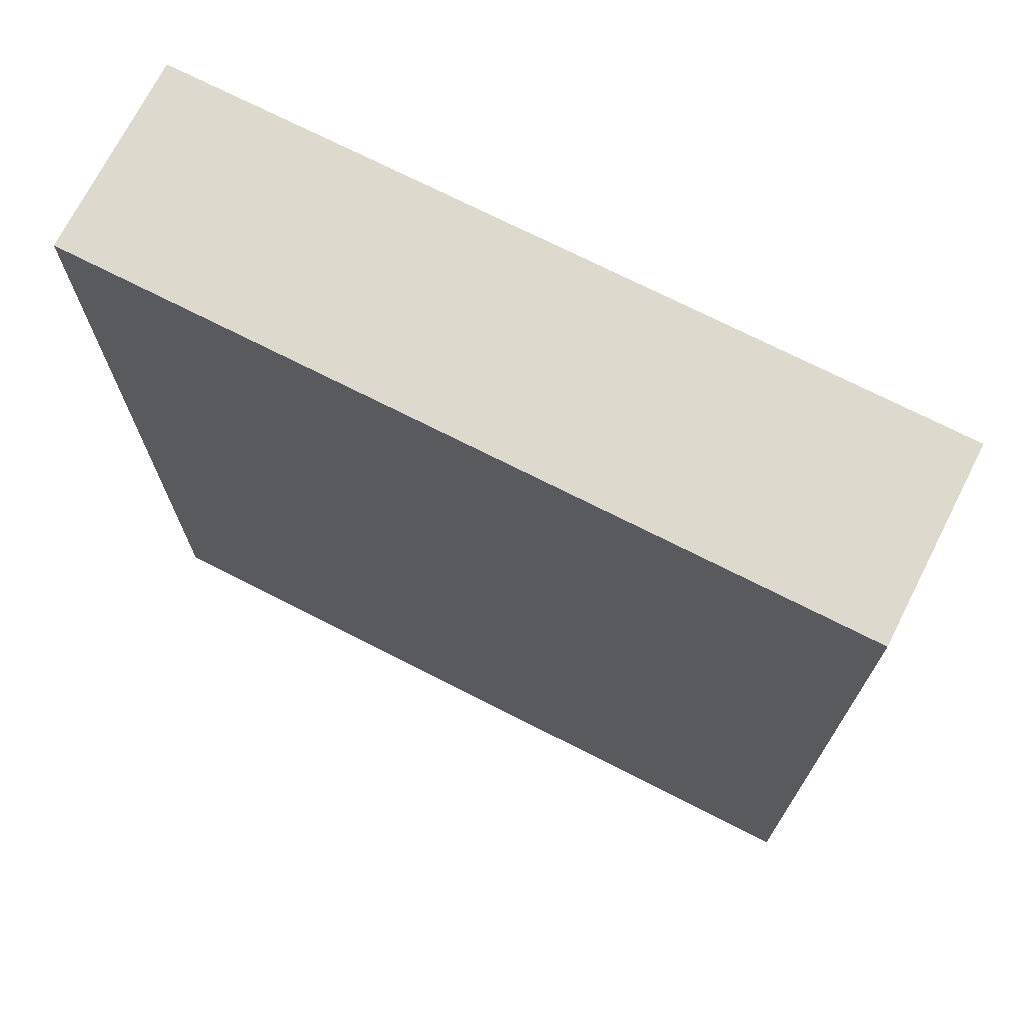
<metadata>
{"format":"obj","ext":"obj","renderer":"f3d","projection":"perspective","resolution":1024,"background":"white","views":[{"elev":72.0,"azim":-153.0,"up":"+Z"}]}
</metadata>
<code>
v -0.6381 -0.1596 -0.7532
v 0.6381 -0.1596 -0.7532
v -0.6381 -0.1596 0.7532
v 0.6381 -0.1596 0.7532
v -0.6381 0.1596 -0.7532
v 0.6381 0.1596 -0.7532
v -0.6381 0.1596 0.7532
v 0.6381 0.1596 0.7532
v 0 0.1596 0
v 0.6381 0.1596 0
v 0 0.1596 -0.7532
v -0.6381 0.1596 0
v 0 0.1596 0.7532
v -0.6381 -0.1596 0
v -0.6381 0 0
v -0.6381 0 -0.7532
v -0.6381 0 0.7532
v 0 -0.1596 -0.7532
v 0 -0.1596 0
v 0.6381 -0.1596 0
v 0 -0.1596 0.7532
v 0.6381 0 -0.7532
v 0.6381 0 0
v 0.6381 0 0.7532
v 0 0 0.7532
v 0 0 -0.7532
v -0.319 0.1596 -0.3766
v 0 0.1596 -0.3766
v -0.319 0.1596 -0.7532
v 0.319 0.1596 0.3766
v 0.6381 0.1596 0.3766
v 0.319 0.1596 0
v 0.6381 0.1596 -0.3766
v 0.319 0.1596 -0.7532
v 0.319 0.1596 -0.3766
v -0.6381 0.1596 -0.3766
v -0.319 0.1596 0
v -0.6381 0.1596 0.3766
v -0.319 0.1596 0.7532
v -0.319 0.1596 0.3766
v 0.319 0.1596 0.7532
v 0 0.1596 0.3766
v -0.6381 -0.1596 -0.3766
v -0.6381 -0.07982 -0.3766
v -0.6381 -0.07982 -0.7532
v -0.6381 -0.1596 0.3766
v -0.6381 -0.07982 0.3766
v -0.6381 -0.07982 0
v -0.6381 0.07982 -0.3766
v -0.6381 0.07982 -0.7532
v -0.6381 0 -0.3766
v -0.6381 -0.07982 0.7532
v -0.6381 0 0.3766
v -0.6381 0.07982 0.7532
v -0.6381 0.07982 0.3766
v -0.6381 0.07982 0
v -0.319 -0.1596 -0.7532
v -0.319 -0.1596 -0.3766
v 0.319 -0.1596 -0.7532
v 0.319 -0.1596 -0.3766
v 0 -0.1596 -0.3766
v -0.319 -0.1596 0.3766
v -0.319 -0.1596 0
v 0.6381 -0.1596 -0.3766
v 0.319 -0.1596 0
v 0.6381 -0.1596 0.3766
v 0.319 -0.1596 0.7532
v 0.319 -0.1596 0.3766
v -0.319 -0.1596 0.7532
v 0 -0.1596 0.3766
v 0.6381 -0.07982 -0.7532
v 0.6381 0 -0.3766
v 0.6381 -0.07982 -0.3766
v 0.6381 0.07982 -0.7532
v 0.6381 0.07982 -0.3766
v 0.6381 0.07982 0.3766
v 0.6381 0.07982 0
v 0.6381 -0.07982 0
v 0.6381 0.07982 0.7532
v 0.6381 0 0.3766
v 0.6381 -0.07982 0.7532
v 0.6381 -0.07982 0.3766
v 0 -0.07982 0.7532
v -0.319 -0.07982 0.7532
v 0.319 -0.07982 0.7532
v 0.319 0.07982 0.7532
v 0.319 0 0.7532
v -0.319 0 0.7532
v 0 0.07982 0.7532
v -0.319 0.07982 0.7532
v -0.319 -0.07982 -0.7532
v -0.319 0.07982 -0.7532
v -0.319 0 -0.7532
v 0.319 -0.07982 -0.7532
v 0 -0.07982 -0.7532
v 0.319 0 -0.7532
v 0 0.07982 -0.7532
v 0.319 0.07982 -0.7532
v -0.4786 0.1596 -0.5649
v -0.319 0.1596 -0.5649
v -0.4786 0.1596 -0.7532
v -0.1595 0.1596 -0.1883
v 0 0.1596 -0.1883
v -0.1595 0.1596 -0.3766
v 0 0.1596 -0.5649
v -0.1595 0.1596 -0.7532
v -0.1595 0.1596 -0.5649
v 0.1595 0.1596 0.1883
v 0.319 0.1596 0.1883
v 0.1595 0.1596 0
v 0.4786 0.1596 0.5649
v 0.6381 0.1596 0.5649
v 0.4786 0.1596 0.3766
v 0.6381 0.1596 0.1883
v 0.4786 0.1596 0
v 0.4786 0.1596 0.1883
v 0.6381 0.1596 -0.1883
v 0.4786 0.1596 -0.3766
v 0.4786 0.1596 -0.1883
v 0.6381 0.1596 -0.5649
v 0.4786 0.1596 -0.7532
v 0.4786 0.1596 -0.5649
v 0.1595 0.1596 -0.7532
v 0.1595 0.1596 -0.5649
v 0.319 0.1596 -0.5649
v 0.1595 0.1596 -0.1883
v 0.319 0.1596 -0.1883
v 0.1595 0.1596 -0.3766
v -0.6381 0.1596 -0.5649
v -0.4786 0.1596 -0.3766
v -0.6381 0.1596 -0.1883
v -0.4786 0.1596 0
v -0.4786 0.1596 -0.1883
v -0.1595 0.1596 0
v -0.319 0.1596 -0.1883
v -0.6381 0.1596 0.1883
v -0.4786 0.1596 0.3766
v -0.4786 0.1596 0.1883
v -0.6381 0.1596 0.5649
v -0.4786 0.1596 0.7532
v -0.4786 0.1596 0.5649
v -0.1595 0.1596 0.7532
v -0.1595 0.1596 0.5649
v -0.319 0.1596 0.5649
v 0.1595 0.1596 0.7532
v 0.1595 0.1596 0.5649
v 0 0.1596 0.5649
v 0.4786 0.1596 0.7532
v 0.319 0.1596 0.5649
v 0 0.1596 0.1883
v 0.1595 0.1596 0.3766
v -0.319 0.1596 0.1883
v -0.1595 0.1596 0.3766
v -0.1595 0.1596 0.1883
v -0.6381 -0.1596 -0.5649
v -0.6381 -0.1197 -0.5649
v -0.6381 -0.1197 -0.7532
v -0.6381 -0.1596 -0.1883
v -0.6381 -0.1197 -0.1883
v -0.6381 -0.1197 -0.3766
v -0.6381 -0.03991 -0.5649
v -0.6381 -0.03991 -0.7532
v -0.6381 -0.07982 -0.5649
v -0.6381 -0.1596 0.1883
v -0.6381 -0.1197 0.1883
v -0.6381 -0.1197 0
v -0.6381 -0.1596 0.5649
v -0.6381 -0.1197 0.5649
v -0.6381 -0.1197 0.3766
v -0.6381 -0.03991 0.1883
v -0.6381 -0.03991 0
v -0.6381 -0.07982 0.1883
v -0.6381 0.03991 -0.1883
v -0.6381 0.03991 -0.3766
v -0.6381 0 -0.1883
v -0.6381 0.1197 -0.5649
v -0.6381 0.1197 -0.7532
v -0.6381 0.07982 -0.5649
v -0.6381 0.03991 -0.7532
v -0.6381 0 -0.5649
v -0.6381 0.03991 -0.5649
v -0.6381 -0.07982 -0.1883
v -0.6381 -0.03991 -0.1883
v -0.6381 -0.03991 -0.3766
v -0.6381 -0.1197 0.7532
v -0.6381 -0.07982 0.5649
v -0.6381 -0.03991 0.7532
v -0.6381 0 0.5649
v -0.6381 -0.03991 0.5649
v -0.6381 0 0.1883
v -0.6381 -0.03991 0.3766
v -0.6381 0.03991 0.7532
v -0.6381 0.07982 0.5649
v -0.6381 0.03991 0.5649
v -0.6381 0.1197 0.7532
v -0.6381 0.1197 0.5649
v -0.6381 0.1197 0.1883
v -0.6381 0.1197 0.3766
v -0.6381 0.1197 -0.1883
v -0.6381 0.1197 0
v -0.6381 0.1197 -0.3766
v -0.6381 0.03991 0
v -0.6381 0.07982 -0.1883
v -0.6381 0.03991 0.3766
v -0.6381 0.07982 0.1883
v -0.6381 0.03991 0.1883
v -0.4786 -0.1596 -0.7532
v -0.4786 -0.1596 -0.5649
v -0.1595 -0.1596 -0.7532
v -0.1595 -0.1596 -0.5649
v -0.319 -0.1596 -0.5649
v -0.4786 -0.1596 -0.1883
v -0.4786 -0.1596 -0.3766
v 0.1595 -0.1596 -0.7532
v 0.1595 -0.1596 -0.5649
v 0 -0.1596 -0.5649
v 0.4786 -0.1596 -0.7532
v 0.4786 -0.1596 -0.5649
v 0.319 -0.1596 -0.5649
v 0.1595 -0.1596 -0.1883
v 0 -0.1596 -0.1883
v 0.1595 -0.1596 -0.3766
v -0.1595 -0.1596 0.1883
v -0.319 -0.1596 0.1883
v -0.1595 -0.1596 0
v -0.4786 -0.1596 0.5649
v -0.4786 -0.1596 0.3766
v -0.4786 -0.1596 0
v -0.4786 -0.1596 0.1883
v -0.1595 -0.1596 -0.3766
v -0.1595 -0.1596 -0.1883
v -0.319 -0.1596 -0.1883
v 0.6381 -0.1596 -0.5649
v 0.4786 -0.1596 -0.3766
v 0.6381 -0.1596 -0.1883
v 0.4786 -0.1596 0
v 0.4786 -0.1596 -0.1883
v 0.1595 -0.1596 0
v 0.319 -0.1596 -0.1883
v 0.6381 -0.1596 0.1883
v 0.4786 -0.1596 0.3766
v 0.4786 -0.1596 0.1883
v 0.6381 -0.1596 0.5649
v 0.4786 -0.1596 0.7532
v 0.4786 -0.1596 0.5649
v 0.1595 -0.1596 0.7532
v 0.1595 -0.1596 0.5649
v 0.319 -0.1596 0.5649
v -0.1595 -0.1596 0.7532
v -0.1595 -0.1596 0.5649
v 0 -0.1596 0.5649
v -0.4786 -0.1596 0.7532
v -0.319 -0.1596 0.5649
v 0 -0.1596 0.1883
v -0.1595 -0.1596 0.3766
v 0.319 -0.1596 0.1883
v 0.1595 -0.1596 0.3766
v 0.1595 -0.1596 0.1883
v 0.6381 -0.1197 -0.7532
v 0.6381 -0.07982 -0.5649
v 0.6381 -0.1197 -0.5649
v 0.6381 -0.03991 -0.7532
v 0.6381 0 -0.5649
v 0.6381 -0.03991 -0.5649
v 0.6381 0 -0.1883
v 0.6381 -0.03991 -0.1883
v 0.6381 -0.03991 -0.3766
v 0.6381 0.03991 -0.7532
v 0.6381 0.07982 -0.5649
v 0.6381 0.03991 -0.5649
v 0.6381 0.1197 -0.7532
v 0.6381 0.1197 -0.5649
v 0.6381 0.1197 -0.1883
v 0.6381 0.1197 -0.3766
v 0.6381 0.1197 0.1883
v 0.6381 0.1197 0
v 0.6381 0.1197 0.5649
v 0.6381 0.1197 0.3766
v 0.6381 0.03991 0.1883
v 0.6381 0.03991 0
v 0.6381 0.07982 0.1883
v 0.6381 0.03991 -0.3766
v 0.6381 0.07982 -0.1883
v 0.6381 0.03991 -0.1883
v 0.6381 -0.1197 -0.3766
v 0.6381 -0.03991 0
v 0.6381 -0.07982 -0.1883
v 0.6381 -0.1197 0
v 0.6381 -0.1197 -0.1883
v 0.6381 0.03991 0.3766
v 0.6381 0 0.1883
v 0.6381 0.1197 0.7532
v 0.6381 0.07982 0.5649
v 0.6381 0.03991 0.7532
v 0.6381 0 0.5649
v 0.6381 0.03991 0.5649
v 0.6381 -0.03991 0.7532
v 0.6381 -0.07982 0.5649
v 0.6381 -0.03991 0.5649
v 0.6381 -0.1197 0.7532
v 0.6381 -0.1197 0.5649
v 0.6381 -0.1197 0.1883
v 0.6381 -0.1197 0.3766
v 0.6381 -0.03991 0.1883
v 0.6381 -0.03991 0.3766
v 0.6381 -0.07982 0.1883
v -0.319 -0.1197 0.7532
v -0.4786 -0.1197 0.7532
v 0 -0.1197 0.7532
v -0.1595 -0.1197 0.7532
v 0 -0.03991 0.7532
v -0.1595 -0.03991 0.7532
v -0.1595 -0.07982 0.7532
v 0.319 -0.1197 0.7532
v 0.1595 -0.1197 0.7532
v 0.4786 -0.1197 0.7532
v 0.4786 -0.03991 0.7532
v 0.4786 -0.07982 0.7532
v 0.4786 0.03991 0.7532
v 0.4786 0 0.7532
v 0.4786 0.1197 0.7532
v 0.4786 0.07982 0.7532
v 0.1595 0.03991 0.7532
v 0.1595 0 0.7532
v 0.319 0.03991 0.7532
v 0.1595 -0.07982 0.7532
v 0.319 -0.03991 0.7532
v 0.1595 -0.03991 0.7532
v -0.4786 -0.07982 0.7532
v -0.1595 0 0.7532
v -0.319 -0.03991 0.7532
v -0.4786 0 0.7532
v -0.4786 -0.03991 0.7532
v 0.1595 0.07982 0.7532
v 0 0.03991 0.7532
v 0.319 0.1197 0.7532
v 0 0.1197 0.7532
v 0.1595 0.1197 0.7532
v -0.319 0.1197 0.7532
v -0.1595 0.1197 0.7532
v -0.4786 0.1197 0.7532
v -0.4786 0.03991 0.7532
v -0.4786 0.07982 0.7532
v -0.1595 0.03991 0.7532
v -0.1595 0.07982 0.7532
v -0.319 0.03991 0.7532
v -0.4786 -0.1197 -0.7532
v -0.4786 -0.03991 -0.7532
v -0.4786 -0.07982 -0.7532
v -0.1595 -0.1197 -0.7532
v -0.319 -0.1197 -0.7532
v -0.4786 0.03991 -0.7532
v -0.4786 0 -0.7532
v -0.4786 0.1197 -0.7532
v -0.4786 0.07982 -0.7532
v -0.1595 0.03991 -0.7532
v -0.1595 0 -0.7532
v -0.319 0.03991 -0.7532
v 0.1595 -0.03991 -0.7532
v 0.1595 -0.07982 -0.7532
v 0 -0.03991 -0.7532
v 0.4786 -0.1197 -0.7532
v 0.319 -0.1197 -0.7532
v 0 -0.1197 -0.7532
v 0.1595 -0.1197 -0.7532
v -0.319 -0.03991 -0.7532
v -0.1595 -0.03991 -0.7532
v -0.1595 -0.07982 -0.7532
v 0.4786 -0.07982 -0.7532
v 0.1595 0 -0.7532
v 0.319 -0.03991 -0.7532
v 0.4786 0 -0.7532
v 0.4786 -0.03991 -0.7532
v -0.1595 0.07982 -0.7532
v 0 0.03991 -0.7532
v -0.319 0.1197 -0.7532
v 0 0.1197 -0.7532
v -0.1595 0.1197 -0.7532
v 0.319 0.1197 -0.7532
v 0.1595 0.1197 -0.7532
v 0.4786 0.1197 -0.7532
v 0.4786 0.03991 -0.7532
v 0.4786 0.07982 -0.7532
v 0.1595 0.03991 -0.7532
v 0.1595 0.07982 -0.7532
v 0.319 0.03991 -0.7532
f 5 99 101
f 99 27 100
f 100 29 101
f 99 100 101
f 27 102 104
f 102 9 103
f 103 28 104
f 102 103 104
f 28 105 107
f 105 11 106
f 106 29 107
f 105 106 107
f 27 104 100
f 104 28 107
f 107 29 100
f 104 107 100
f 9 108 110
f 108 30 109
f 109 32 110
f 108 109 110
f 30 111 113
f 111 8 112
f 112 31 113
f 111 112 113
f 31 114 116
f 114 10 115
f 115 32 116
f 114 115 116
f 30 113 109
f 113 31 116
f 116 32 109
f 113 116 109
f 10 117 119
f 117 33 118
f 118 35 119
f 117 118 119
f 33 120 122
f 120 6 121
f 121 34 122
f 120 121 122
f 34 123 125
f 123 11 124
f 124 35 125
f 123 124 125
f 33 122 118
f 122 34 125
f 125 35 118
f 122 125 118
f 9 110 103
f 110 32 126
f 126 28 103
f 110 126 103
f 32 115 127
f 115 10 119
f 119 35 127
f 115 119 127
f 35 124 128
f 124 11 105
f 105 28 128
f 124 105 128
f 32 127 126
f 127 35 128
f 128 28 126
f 127 128 126
f 5 129 99
f 129 36 130
f 130 27 99
f 129 130 99
f 36 131 133
f 131 12 132
f 132 37 133
f 131 132 133
f 37 134 135
f 134 9 102
f 102 27 135
f 134 102 135
f 36 133 130
f 133 37 135
f 135 27 130
f 133 135 130
f 12 136 138
f 136 38 137
f 137 40 138
f 136 137 138
f 38 139 141
f 139 7 140
f 140 39 141
f 139 140 141
f 39 142 144
f 142 13 143
f 143 40 144
f 142 143 144
f 38 141 137
f 141 39 144
f 144 40 137
f 141 144 137
f 13 145 147
f 145 41 146
f 146 42 147
f 145 146 147
f 41 148 149
f 148 8 111
f 111 30 149
f 148 111 149
f 30 108 151
f 108 9 150
f 150 42 151
f 108 150 151
f 41 149 146
f 149 30 151
f 151 42 146
f 149 151 146
f 12 138 132
f 138 40 152
f 152 37 132
f 138 152 132
f 40 143 153
f 143 13 147
f 147 42 153
f 143 147 153
f 42 150 154
f 150 9 134
f 134 37 154
f 150 134 154
f 40 153 152
f 153 42 154
f 154 37 152
f 153 154 152
f 1 155 157
f 155 43 156
f 156 45 157
f 155 156 157
f 43 158 160
f 158 14 159
f 159 44 160
f 158 159 160
f 44 161 163
f 161 16 162
f 162 45 163
f 161 162 163
f 43 160 156
f 160 44 163
f 163 45 156
f 160 163 156
f 14 164 166
f 164 46 165
f 165 48 166
f 164 165 166
f 46 167 169
f 167 3 168
f 168 47 169
f 167 168 169
f 47 170 172
f 170 15 171
f 171 48 172
f 170 171 172
f 46 169 165
f 169 47 172
f 172 48 165
f 169 172 165
f 15 173 175
f 173 49 174
f 174 51 175
f 173 174 175
f 49 176 178
f 176 5 177
f 177 50 178
f 176 177 178
f 50 179 181
f 179 16 180
f 180 51 181
f 179 180 181
f 49 178 174
f 178 50 181
f 181 51 174
f 178 181 174
f 14 166 159
f 166 48 182
f 182 44 159
f 166 182 159
f 48 171 183
f 171 15 175
f 175 51 183
f 171 175 183
f 51 180 184
f 180 16 161
f 161 44 184
f 180 161 184
f 48 183 182
f 183 51 184
f 184 44 182
f 183 184 182
f 3 185 168
f 185 52 186
f 186 47 168
f 185 186 168
f 52 187 189
f 187 17 188
f 188 53 189
f 187 188 189
f 53 190 191
f 190 15 170
f 170 47 191
f 190 170 191
f 52 189 186
f 189 53 191
f 191 47 186
f 189 191 186
f 17 192 194
f 192 54 193
f 193 55 194
f 192 193 194
f 54 195 196
f 195 7 139
f 139 38 196
f 195 139 196
f 38 136 198
f 136 12 197
f 197 55 198
f 136 197 198
f 54 196 193
f 196 38 198
f 198 55 193
f 196 198 193
f 12 131 200
f 131 36 199
f 199 56 200
f 131 199 200
f 36 129 201
f 129 5 176
f 176 49 201
f 129 176 201
f 49 173 203
f 173 15 202
f 202 56 203
f 173 202 203
f 36 201 199
f 201 49 203
f 203 56 199
f 201 203 199
f 17 194 188
f 194 55 204
f 204 53 188
f 194 204 188
f 55 197 205
f 197 12 200
f 200 56 205
f 197 200 205
f 56 202 206
f 202 15 190
f 190 53 206
f 202 190 206
f 55 205 204
f 205 56 206
f 206 53 204
f 205 206 204
f 1 207 155
f 207 57 208
f 208 43 155
f 207 208 155
f 57 209 211
f 209 18 210
f 210 58 211
f 209 210 211
f 58 212 213
f 212 14 158
f 158 43 213
f 212 158 213
f 57 211 208
f 211 58 213
f 213 43 208
f 211 213 208
f 18 214 216
f 214 59 215
f 215 61 216
f 214 215 216
f 59 217 219
f 217 2 218
f 218 60 219
f 217 218 219
f 60 220 222
f 220 19 221
f 221 61 222
f 220 221 222
f 59 219 215
f 219 60 222
f 222 61 215
f 219 222 215
f 19 223 225
f 223 62 224
f 224 63 225
f 223 224 225
f 62 226 227
f 226 3 167
f 167 46 227
f 226 167 227
f 46 164 229
f 164 14 228
f 228 63 229
f 164 228 229
f 62 227 224
f 227 46 229
f 229 63 224
f 227 229 224
f 18 216 210
f 216 61 230
f 230 58 210
f 216 230 210
f 61 221 231
f 221 19 225
f 225 63 231
f 221 225 231
f 63 228 232
f 228 14 212
f 212 58 232
f 228 212 232
f 61 231 230
f 231 63 232
f 232 58 230
f 231 232 230
f 2 233 218
f 233 64 234
f 234 60 218
f 233 234 218
f 64 235 237
f 235 20 236
f 236 65 237
f 235 236 237
f 65 238 239
f 238 19 220
f 220 60 239
f 238 220 239
f 64 237 234
f 237 65 239
f 239 60 234
f 237 239 234
f 20 240 242
f 240 66 241
f 241 68 242
f 240 241 242
f 66 243 245
f 243 4 244
f 244 67 245
f 243 244 245
f 67 246 248
f 246 21 247
f 247 68 248
f 246 247 248
f 66 245 241
f 245 67 248
f 248 68 241
f 245 248 241
f 21 249 251
f 249 69 250
f 250 70 251
f 249 250 251
f 69 252 253
f 252 3 226
f 226 62 253
f 252 226 253
f 62 223 255
f 223 19 254
f 254 70 255
f 223 254 255
f 69 253 250
f 253 62 255
f 255 70 250
f 253 255 250
f 20 242 236
f 242 68 256
f 256 65 236
f 242 256 236
f 68 247 257
f 247 21 251
f 251 70 257
f 247 251 257
f 70 254 258
f 254 19 238
f 238 65 258
f 254 238 258
f 68 257 256
f 257 70 258
f 258 65 256
f 257 258 256
f 2 259 261
f 259 71 260
f 260 73 261
f 259 260 261
f 71 262 264
f 262 22 263
f 263 72 264
f 262 263 264
f 72 265 267
f 265 23 266
f 266 73 267
f 265 266 267
f 71 264 260
f 264 72 267
f 267 73 260
f 264 267 260
f 22 268 270
f 268 74 269
f 269 75 270
f 268 269 270
f 74 271 272
f 271 6 120
f 120 33 272
f 271 120 272
f 33 117 274
f 117 10 273
f 273 75 274
f 117 273 274
f 74 272 269
f 272 33 274
f 274 75 269
f 272 274 269
f 10 114 276
f 114 31 275
f 275 77 276
f 114 275 276
f 31 112 278
f 112 8 277
f 277 76 278
f 112 277 278
f 76 279 281
f 279 23 280
f 280 77 281
f 279 280 281
f 31 278 275
f 278 76 281
f 281 77 275
f 278 281 275
f 22 270 263
f 270 75 282
f 282 72 263
f 270 282 263
f 75 273 283
f 273 10 276
f 276 77 283
f 273 276 283
f 77 280 284
f 280 23 265
f 265 72 284
f 280 265 284
f 75 283 282
f 283 77 284
f 284 72 282
f 283 284 282
f 2 261 233
f 261 73 285
f 285 64 233
f 261 285 233
f 73 266 287
f 266 23 286
f 286 78 287
f 266 286 287
f 78 288 289
f 288 20 235
f 235 64 289
f 288 235 289
f 73 287 285
f 287 78 289
f 289 64 285
f 287 289 285
f 23 279 291
f 279 76 290
f 290 80 291
f 279 290 291
f 76 277 293
f 277 8 292
f 292 79 293
f 277 292 293
f 79 294 296
f 294 24 295
f 295 80 296
f 294 295 296
f 76 293 290
f 293 79 296
f 296 80 290
f 293 296 290
f 24 297 299
f 297 81 298
f 298 82 299
f 297 298 299
f 81 300 301
f 300 4 243
f 243 66 301
f 300 243 301
f 66 240 303
f 240 20 302
f 302 82 303
f 240 302 303
f 81 301 298
f 301 66 303
f 303 82 298
f 301 303 298
f 23 291 286
f 291 80 304
f 304 78 286
f 291 304 286
f 80 295 305
f 295 24 299
f 299 82 305
f 295 299 305
f 82 302 306
f 302 20 288
f 288 78 306
f 302 288 306
f 80 305 304
f 305 82 306
f 306 78 304
f 305 306 304
f 3 252 308
f 252 69 307
f 307 84 308
f 252 307 308
f 69 249 310
f 249 21 309
f 309 83 310
f 249 309 310
f 83 311 313
f 311 25 312
f 312 84 313
f 311 312 313
f 69 310 307
f 310 83 313
f 313 84 307
f 310 313 307
f 21 246 315
f 246 67 314
f 314 85 315
f 246 314 315
f 67 244 316
f 244 4 300
f 300 81 316
f 244 300 316
f 81 297 318
f 297 24 317
f 317 85 318
f 297 317 318
f 67 316 314
f 316 81 318
f 318 85 314
f 316 318 314
f 24 294 320
f 294 79 319
f 319 87 320
f 294 319 320
f 79 292 322
f 292 8 321
f 321 86 322
f 292 321 322
f 86 323 325
f 323 25 324
f 324 87 325
f 323 324 325
f 79 322 319
f 322 86 325
f 325 87 319
f 322 325 319
f 21 315 309
f 315 85 326
f 326 83 309
f 315 326 309
f 85 317 327
f 317 24 320
f 320 87 327
f 317 320 327
f 87 324 328
f 324 25 311
f 311 83 328
f 324 311 328
f 85 327 326
f 327 87 328
f 328 83 326
f 327 328 326
f 3 308 185
f 308 84 329
f 329 52 185
f 308 329 185
f 84 312 331
f 312 25 330
f 330 88 331
f 312 330 331
f 88 332 333
f 332 17 187
f 187 52 333
f 332 187 333
f 84 331 329
f 331 88 333
f 333 52 329
f 331 333 329
f 25 323 335
f 323 86 334
f 334 89 335
f 323 334 335
f 86 321 336
f 321 8 148
f 148 41 336
f 321 148 336
f 41 145 338
f 145 13 337
f 337 89 338
f 145 337 338
f 86 336 334
f 336 41 338
f 338 89 334
f 336 338 334
f 13 142 340
f 142 39 339
f 339 90 340
f 142 339 340
f 39 140 341
f 140 7 195
f 195 54 341
f 140 195 341
f 54 192 343
f 192 17 342
f 342 90 343
f 192 342 343
f 39 341 339
f 341 54 343
f 343 90 339
f 341 343 339
f 25 335 330
f 335 89 344
f 344 88 330
f 335 344 330
f 89 337 345
f 337 13 340
f 340 90 345
f 337 340 345
f 90 342 346
f 342 17 332
f 332 88 346
f 342 332 346
f 89 345 344
f 345 90 346
f 346 88 344
f 345 346 344
f 1 157 207
f 157 45 347
f 347 57 207
f 157 347 207
f 45 162 349
f 162 16 348
f 348 91 349
f 162 348 349
f 91 350 351
f 350 18 209
f 209 57 351
f 350 209 351
f 45 349 347
f 349 91 351
f 351 57 347
f 349 351 347
f 16 179 353
f 179 50 352
f 352 93 353
f 179 352 353
f 50 177 355
f 177 5 354
f 354 92 355
f 177 354 355
f 92 356 358
f 356 26 357
f 357 93 358
f 356 357 358
f 50 355 352
f 355 92 358
f 358 93 352
f 355 358 352
f 26 359 361
f 359 94 360
f 360 95 361
f 359 360 361
f 94 362 363
f 362 2 217
f 217 59 363
f 362 217 363
f 59 214 365
f 214 18 364
f 364 95 365
f 214 364 365
f 94 363 360
f 363 59 365
f 365 95 360
f 363 365 360
f 16 353 348
f 353 93 366
f 366 91 348
f 353 366 348
f 93 357 367
f 357 26 361
f 361 95 367
f 357 361 367
f 95 364 368
f 364 18 350
f 350 91 368
f 364 350 368
f 93 367 366
f 367 95 368
f 368 91 366
f 367 368 366
f 2 362 259
f 362 94 369
f 369 71 259
f 362 369 259
f 94 359 371
f 359 26 370
f 370 96 371
f 359 370 371
f 96 372 373
f 372 22 262
f 262 71 373
f 372 262 373
f 94 371 369
f 371 96 373
f 373 71 369
f 371 373 369
f 26 356 375
f 356 92 374
f 374 97 375
f 356 374 375
f 92 354 376
f 354 5 101
f 101 29 376
f 354 101 376
f 29 106 378
f 106 11 377
f 377 97 378
f 106 377 378
f 92 376 374
f 376 29 378
f 378 97 374
f 376 378 374
f 11 123 380
f 123 34 379
f 379 98 380
f 123 379 380
f 34 121 381
f 121 6 271
f 271 74 381
f 121 271 381
f 74 268 383
f 268 22 382
f 382 98 383
f 268 382 383
f 34 381 379
f 381 74 383
f 383 98 379
f 381 383 379
f 26 375 370
f 375 97 384
f 384 96 370
f 375 384 370
f 97 377 385
f 377 11 380
f 380 98 385
f 377 380 385
f 98 382 386
f 382 22 372
f 372 96 386
f 382 372 386
f 97 385 384
f 385 98 386
f 386 96 384
f 385 386 384

</code>
